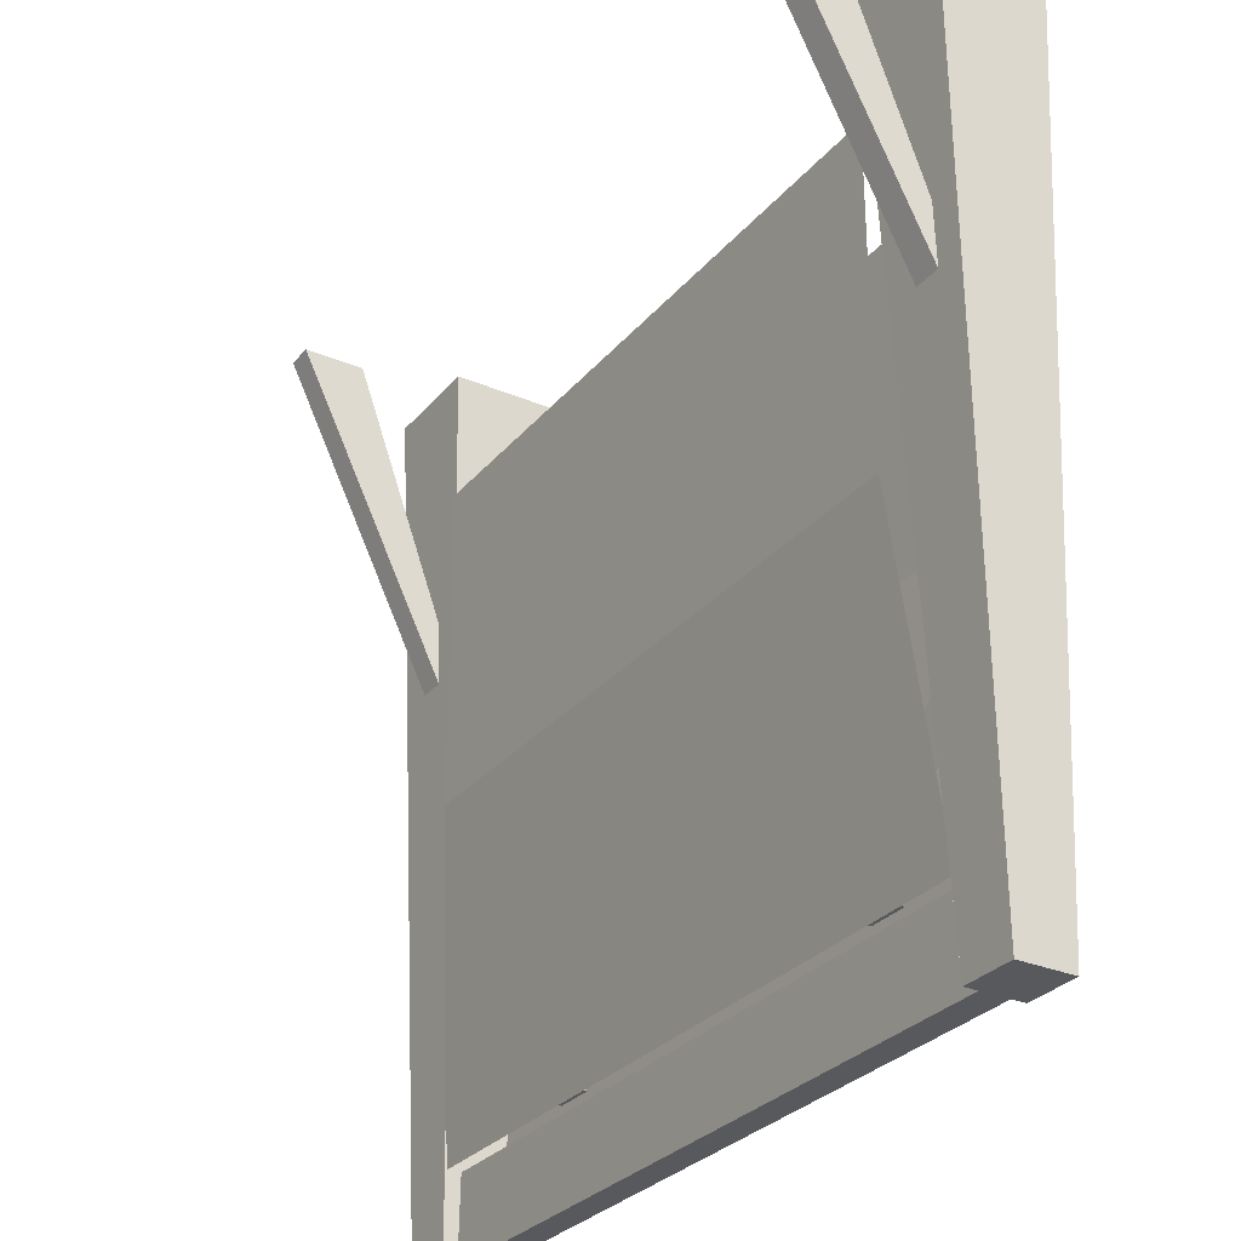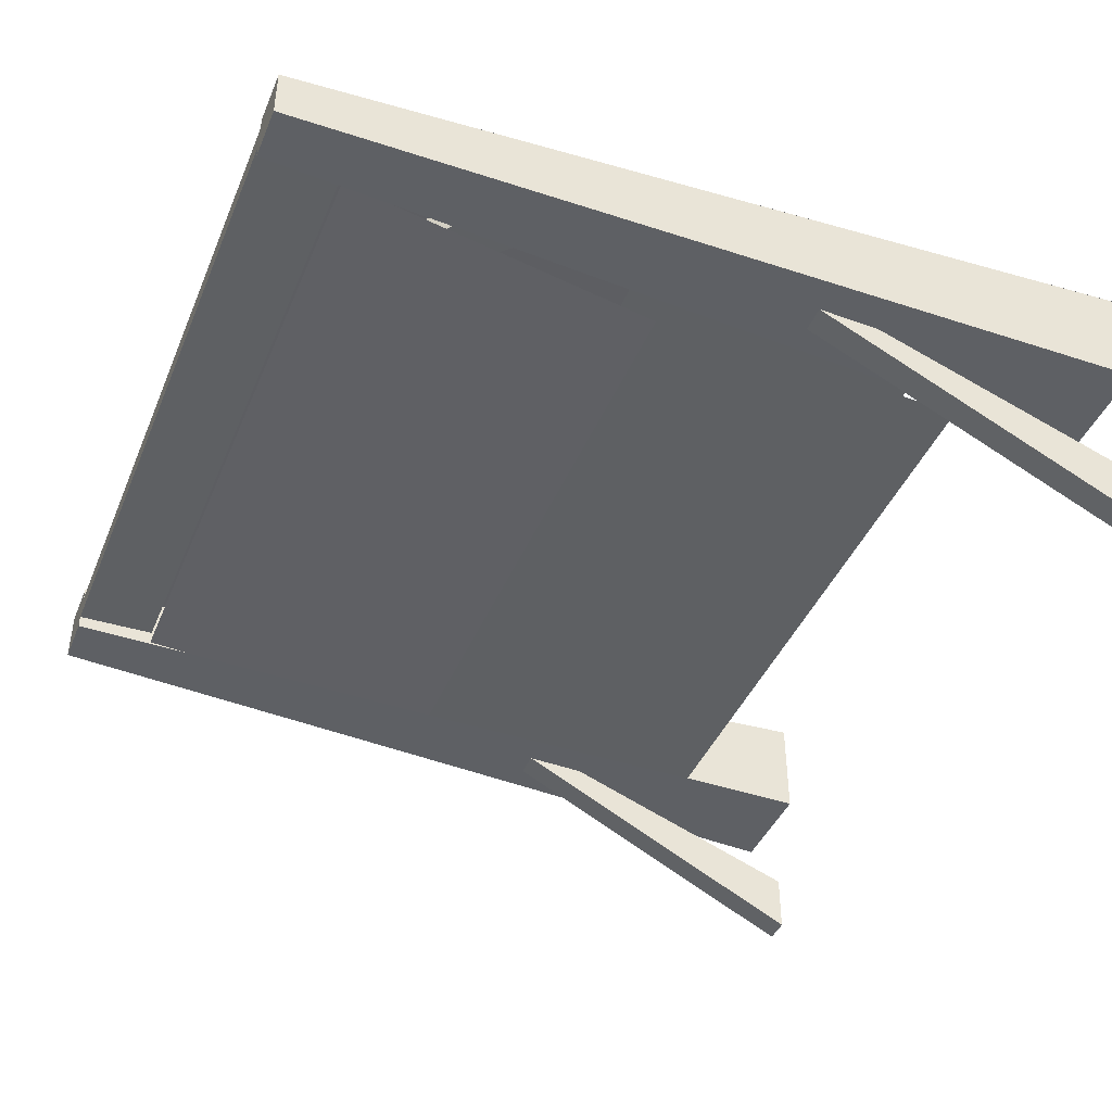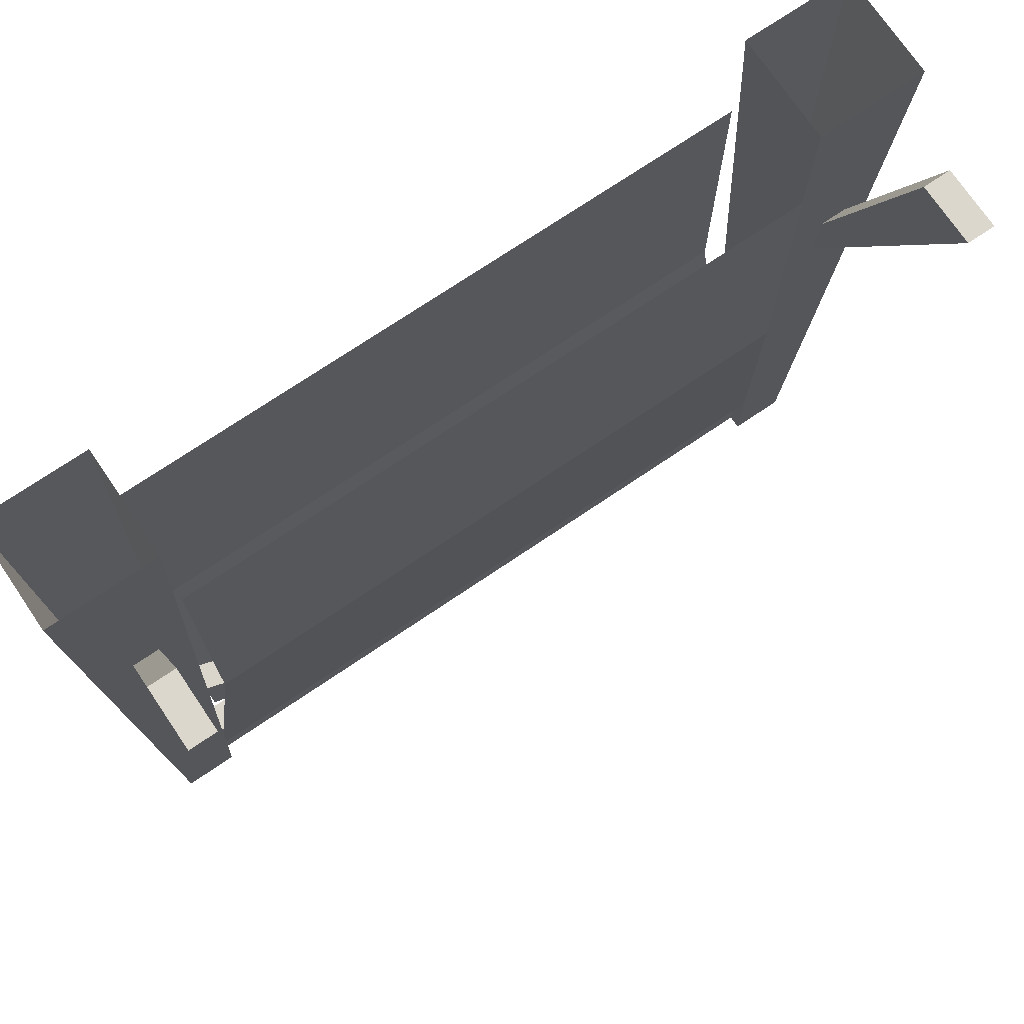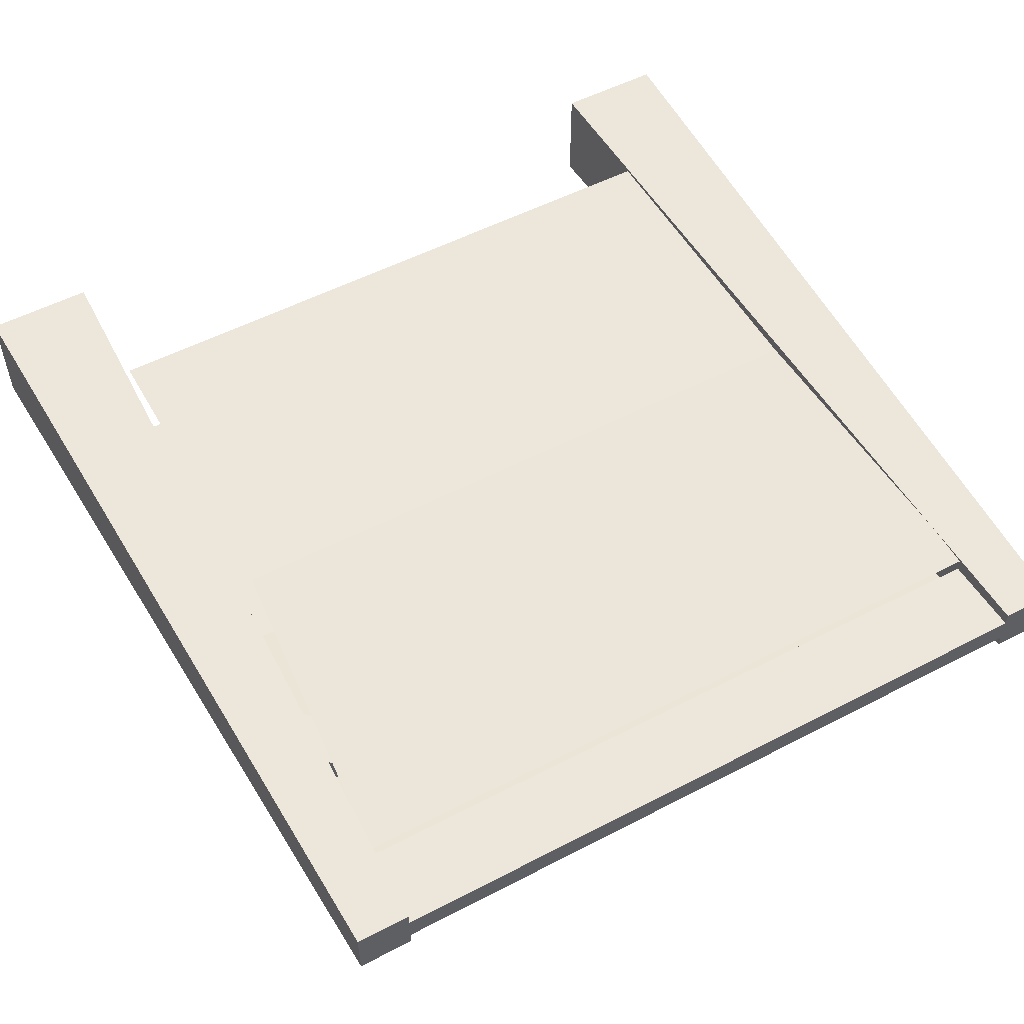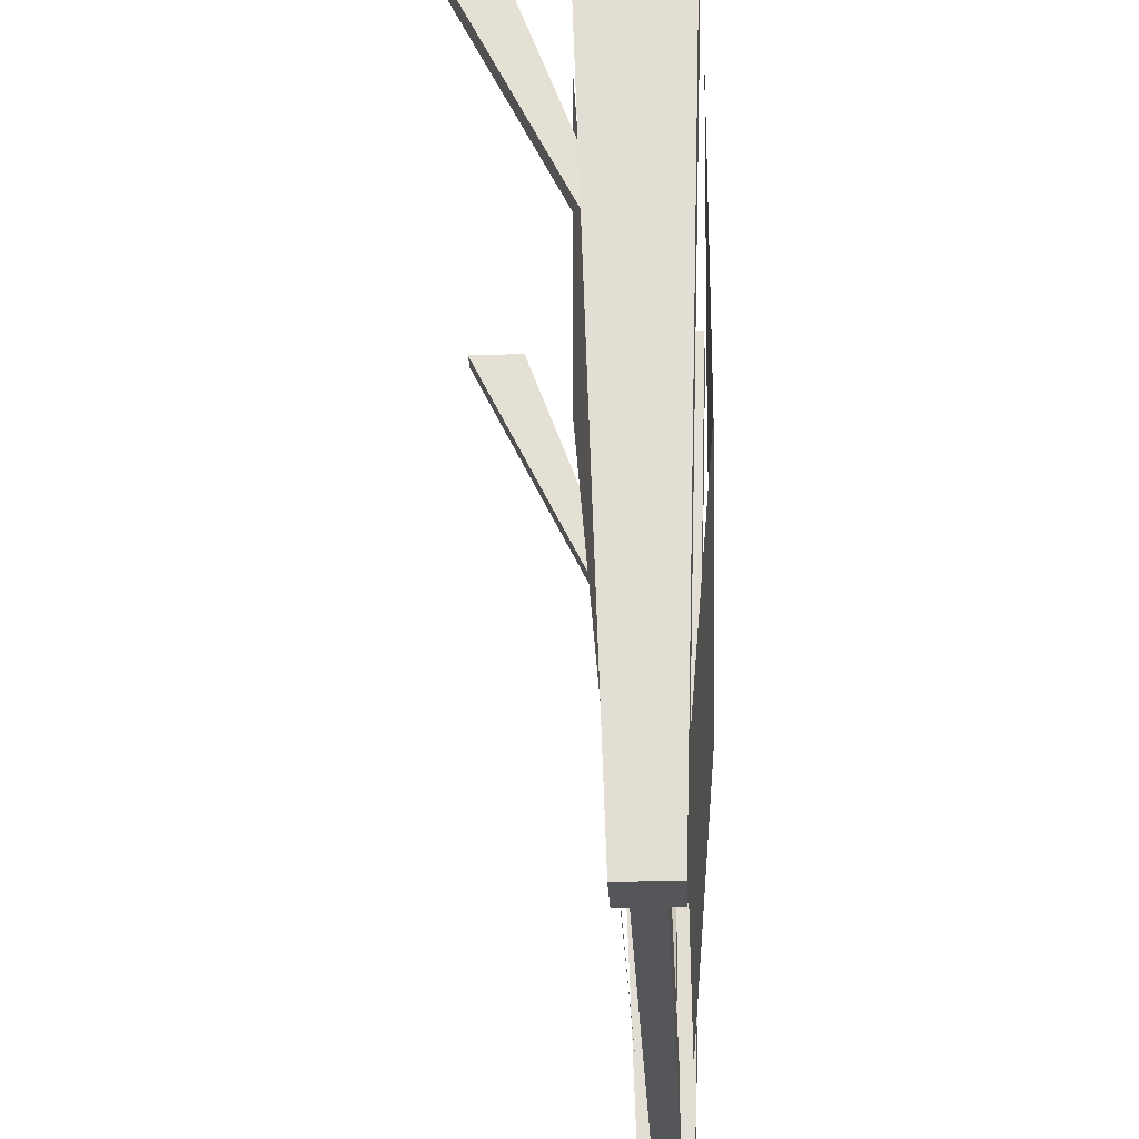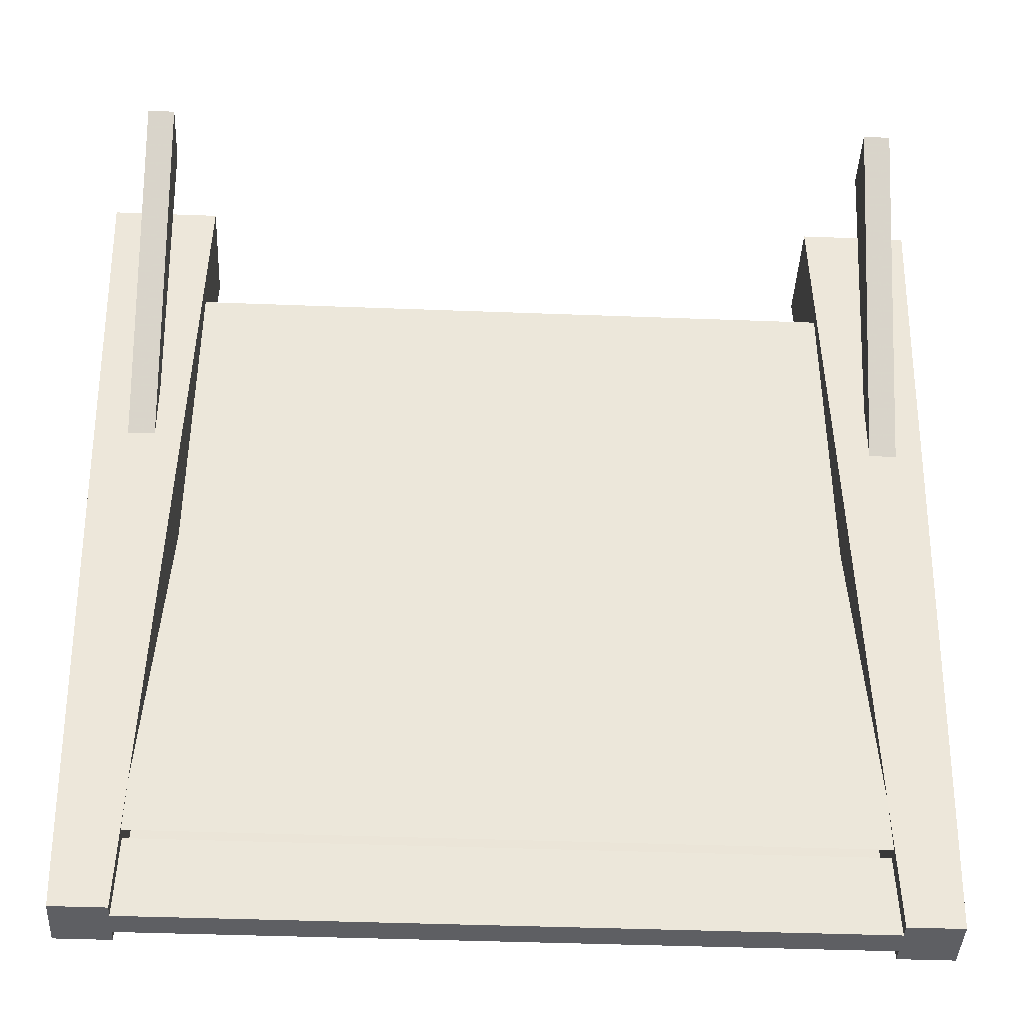
<metadata>
{"format":"obj","ext":"obj","renderer":"f3d","projection":"perspective","resolution":1024,"background":"white","views":[{"elev":-29.6,"azim":-122.0,"up":"+Y"},{"elev":-42.4,"azim":68.2,"up":"+Z"},{"elev":73.3,"azim":145.9,"up":"+Y"},{"elev":53.7,"azim":-29.0,"up":"+Z"},{"elev":-25.8,"azim":-87.2,"up":"+Y"},{"elev":-40.9,"azim":177.3,"up":"+Y"}]}
</metadata>
<code>
o object/obstacle_net
v -102 -196 4
v -102 -196 -4
v -70 -224 -4
v -70 -224 4
v -102 -176 4
v -102 -176 -4
v -58 -224 -4
v -58 -224 4
v 70 -224 4
v 70 -224 -4
v 102 -196 -4
v 102 -196 4
v 58 -224 4
v 58 -224 -4
v 102 -176 -4
v 102 -176 4
v 117 0 -41
v 109 0 -41
v 109 -80 -12
v 117 -80 -12
v 117 0 -59
v 109 0 -59
v 109 -96 -12
v 117 -96 -12
v -107 0 -41
v -115 0 -41
v -115 -80 -12
v -107 -80 -12
v -107 0 -59
v -115 0 -59
v -115 -96 -12
v -107 -96 -12
v -126 0 16
v -126 0 -16
v -118 -256 -8
v -118 -256 8
v -94 0 16
v -102 -256 8
v -94 0 -16
v -102 -256 -8
v 98 0 16
v 98 0 -16
v 106 -256 -8
v 106 -256 8
v 130 0 16
v 122 -256 8
v 130 0 -16
v 122 -256 -8
v 106 -232 -8
v 2 -232 -8
v 2 -136 -16
v 98 -136 -16
v 2 -40 -16
v 98 -40 -16
v -102 -232 -8
v -94 -136 -16
v -94 -40 -16
v 2 -232 8
v 106 -232 8
v 98 -136 16
v 2 -136 16
v -102 -232 8
v -94 -136 16
v 2 -40 16
v -94 -40 16
v 98 -40 16
v 106 -232 4
v 106 -232 -4
v -102 -232 -4
v -102 -232 4
v 106 -256 4
v -102 -256 4
v 106 -256 -4
v -102 -256 -4
f 1 2 3
f 1 3 4
f 1 4 5
f 1 5 2
f 2 5 6
f 2 6 7
f 2 7 3
f 3 7 4
f 4 7 8
f 4 8 5
f 5 8 6
f 6 8 7
f 9 10 11
f 9 11 12
f 9 12 13
f 9 13 10
f 10 13 14
f 10 14 15
f 10 15 11
f 11 15 12
f 12 15 16
f 12 16 13
f 13 16 14
f 14 16 15
f 17 18 19
f 17 19 20
f 17 20 21
f 17 21 18
f 18 21 22
f 18 22 23
f 18 23 19
f 19 23 20
f 20 23 24
f 20 24 21
f 21 24 22
f 22 24 23
f 25 26 27
f 25 27 28
f 25 28 29
f 25 29 26
f 26 29 30
f 26 30 31
f 26 31 27
f 27 31 28
f 28 31 32
f 28 32 29
f 29 32 30
f 30 32 31
f 33 34 35
f 33 35 36
f 33 36 37
f 37 36 38
f 37 38 39
f 39 38 40
f 39 40 34
f 34 40 35
f 35 40 36
f 36 40 38
f 41 42 43
f 41 43 44
f 41 44 45
f 45 44 46
f 45 46 47
f 47 46 48
f 47 48 42
f 42 48 43
f 43 48 44
f 44 48 46
f 49 50 51
f 49 51 52
f 52 51 53
f 52 53 54
f 50 55 56
f 50 56 51
f 51 56 57
f 51 57 53
f 58 59 60
f 58 60 61
f 58 61 62
f 62 61 63
f 63 61 64
f 63 64 65
f 61 60 66
f 61 66 64
f 67 68 69
f 67 69 70
f 67 70 71
f 71 70 72
f 71 72 73
f 73 72 74
f 73 74 68
f 68 74 69

</code>
